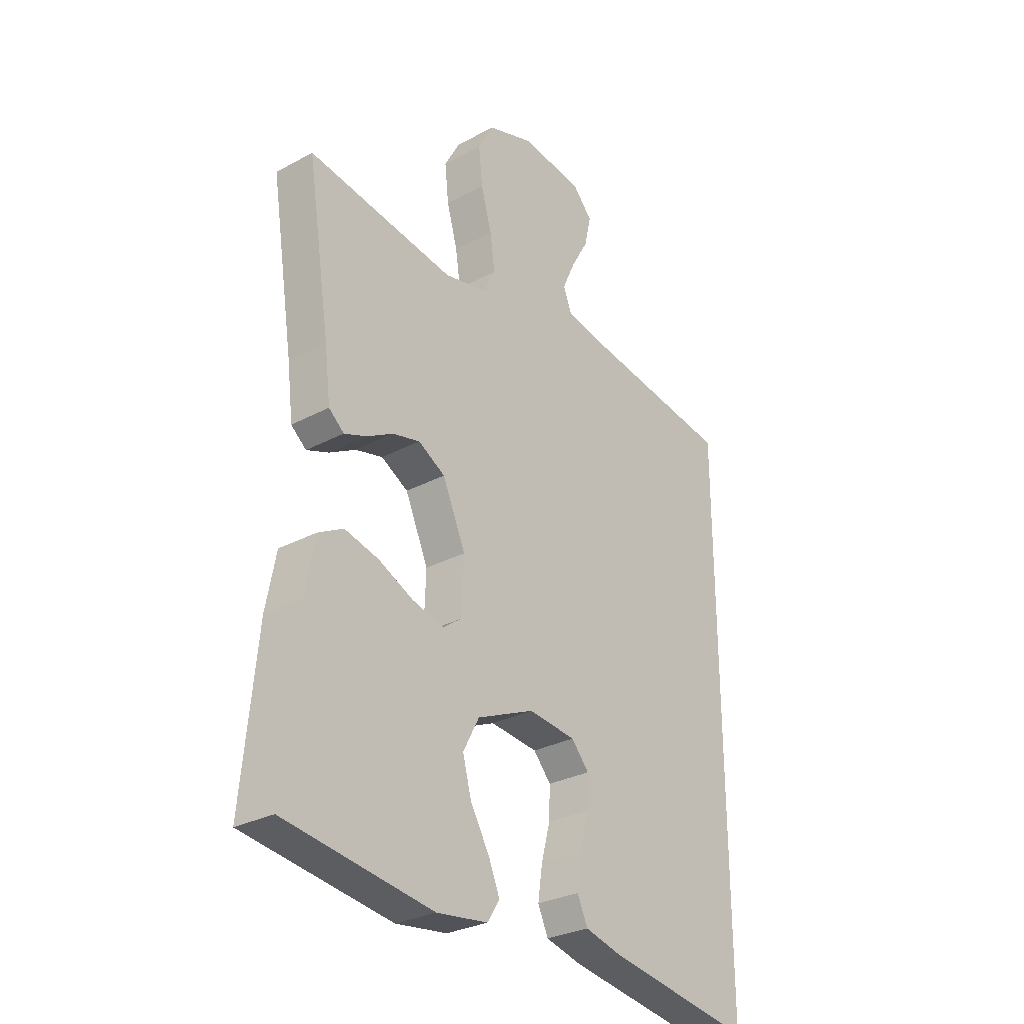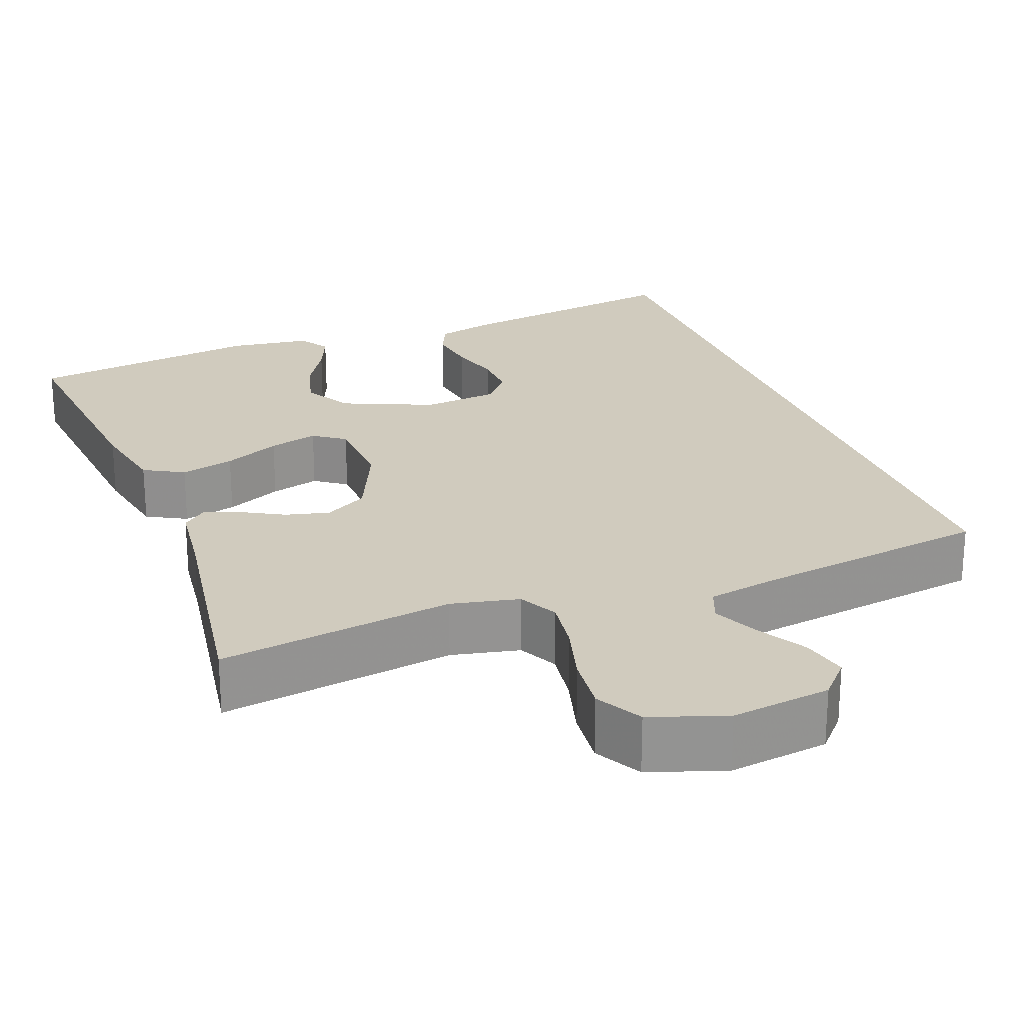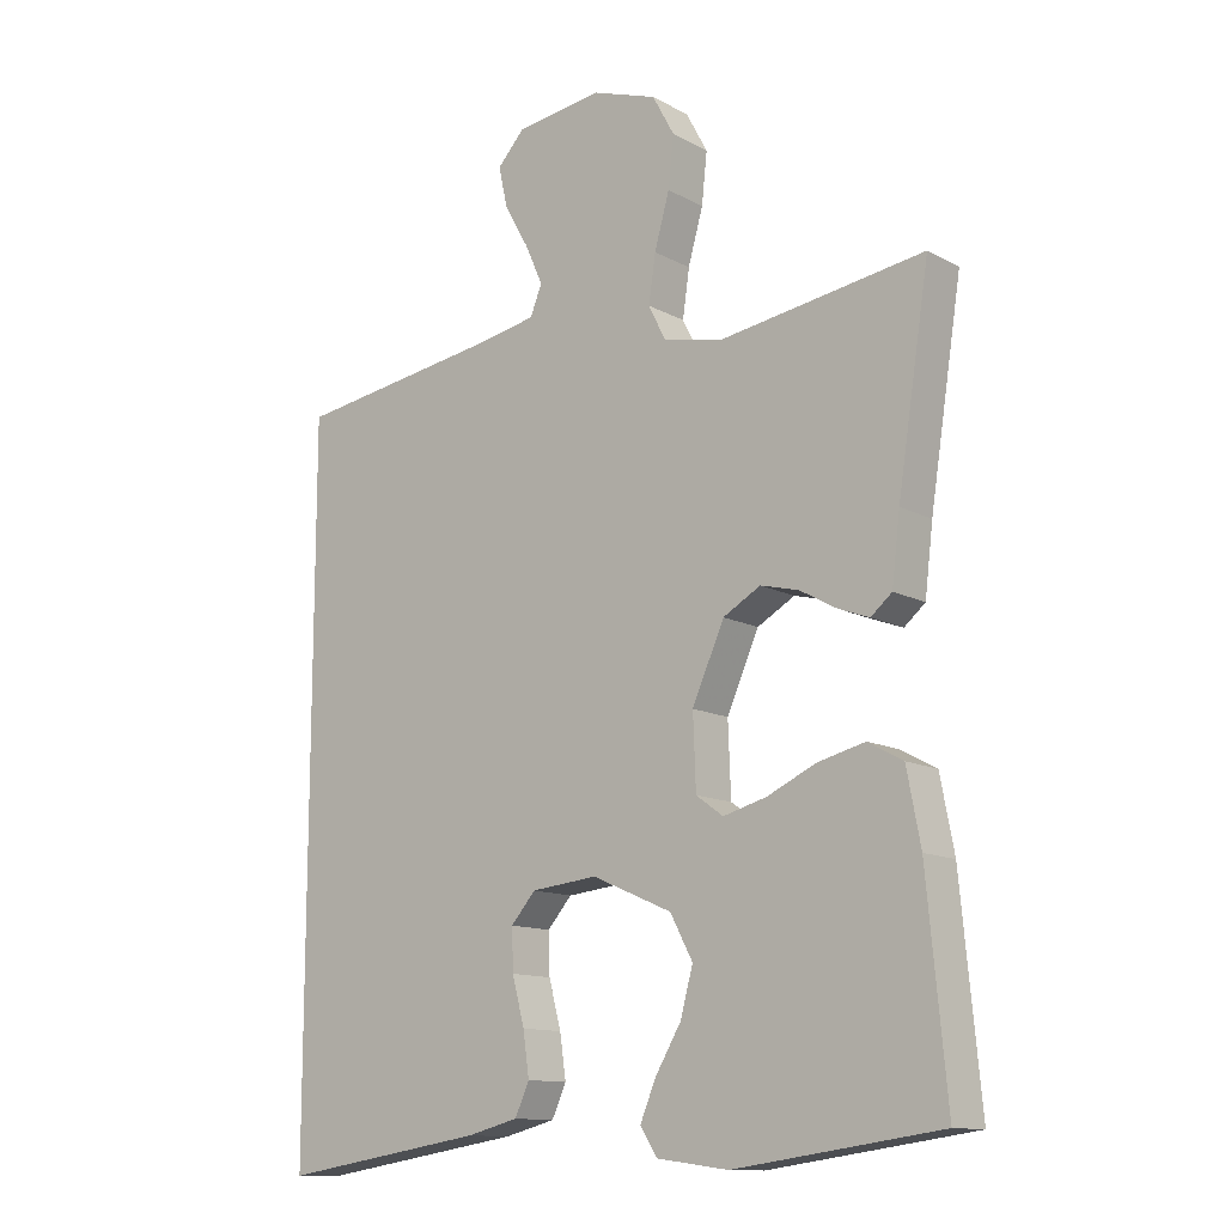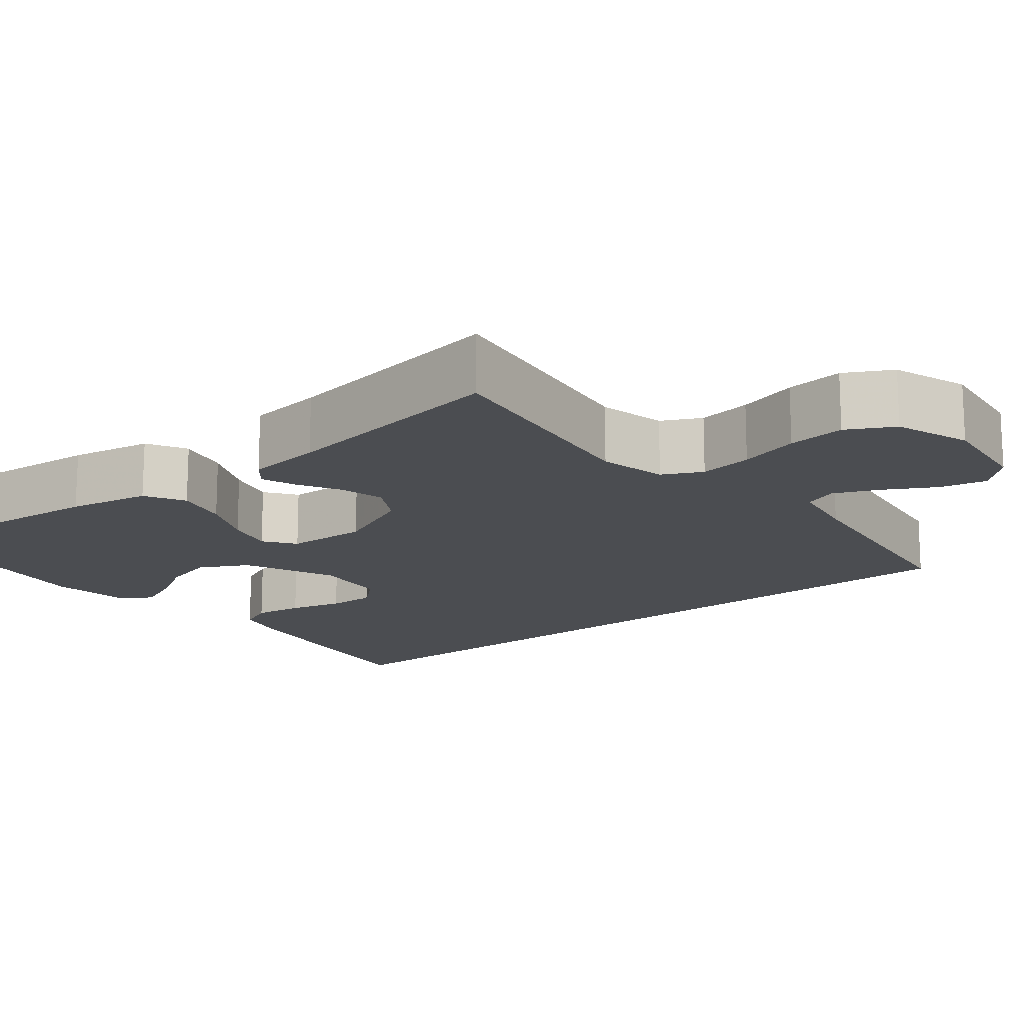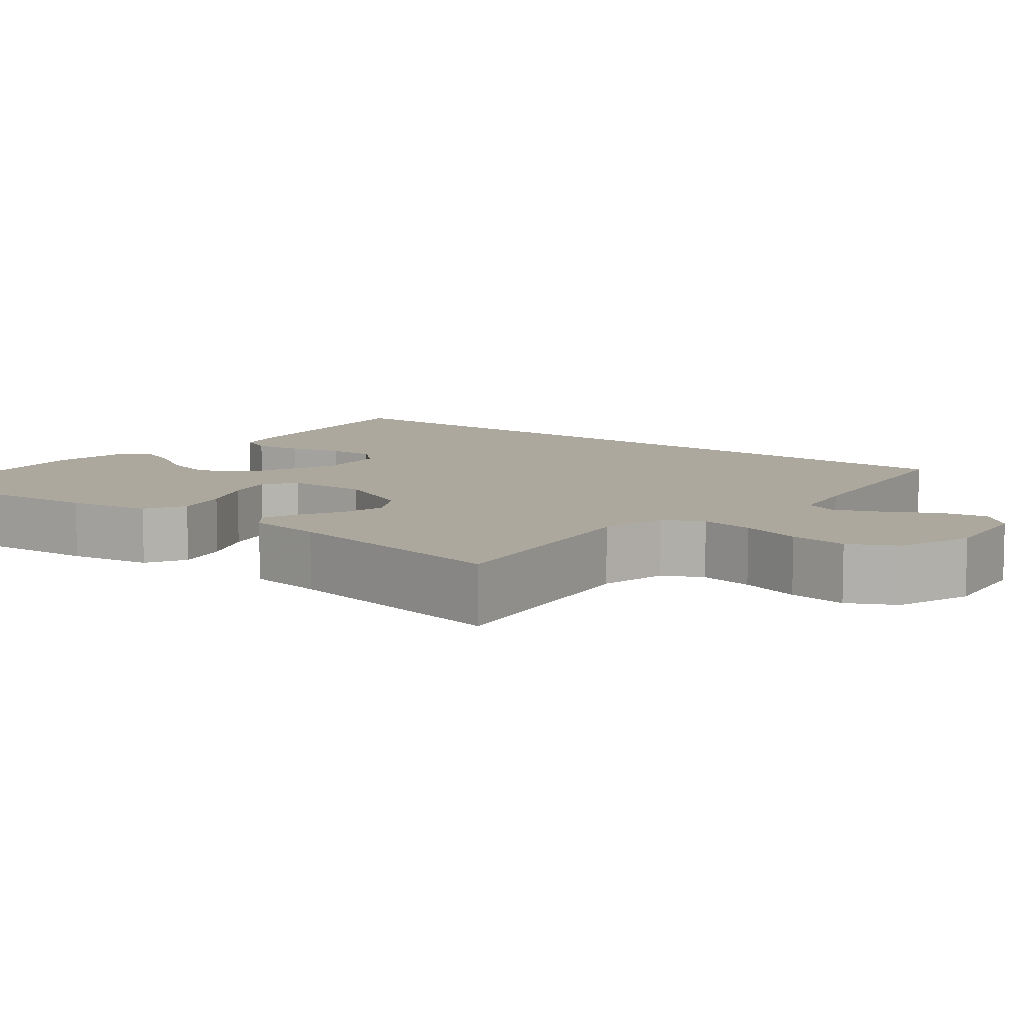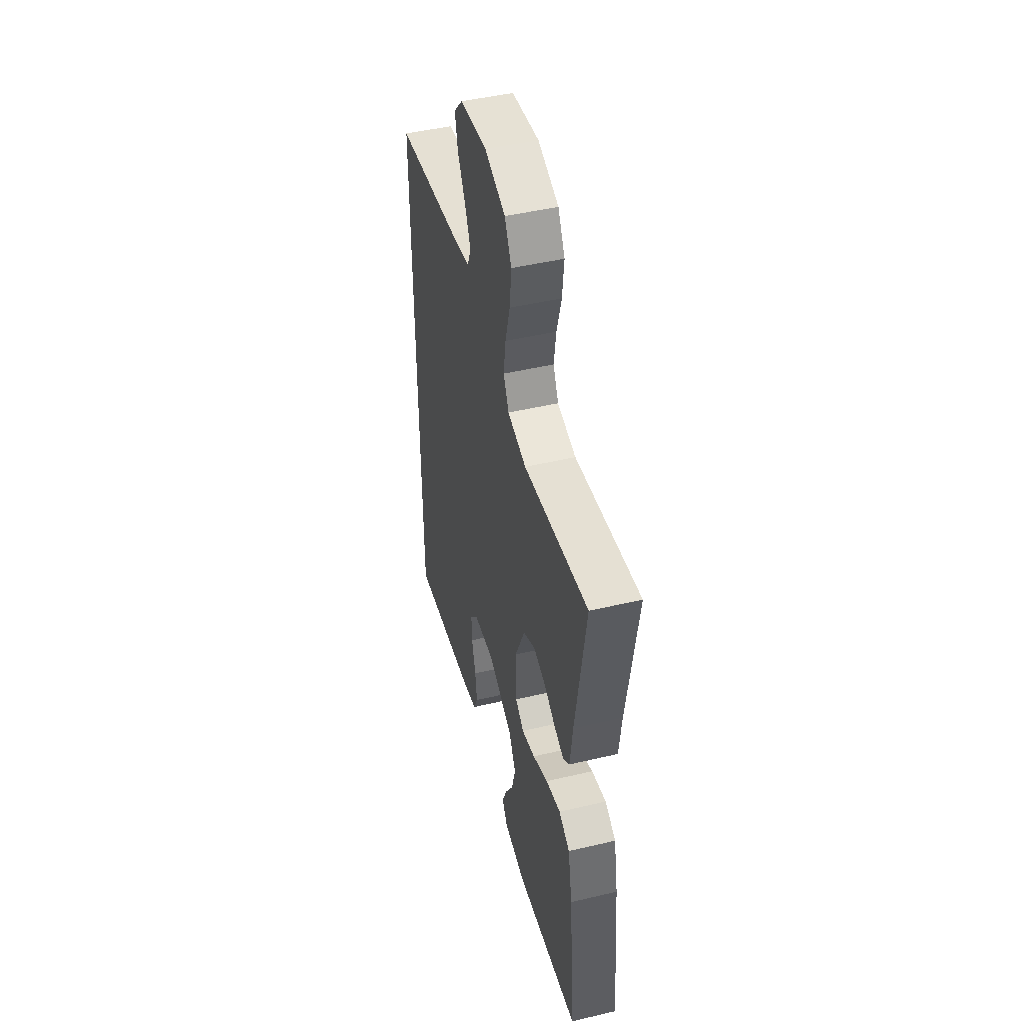
<metadata>
{"format":"obj","ext":"obj","renderer":"f3d","projection":"perspective","resolution":1024,"background":"white","views":[{"elev":-29.3,"azim":-51.5,"up":"+Z"},{"elev":23.6,"azim":-20.9,"up":"+Y"},{"elev":-12.7,"azim":-140.8,"up":"+Z"},{"elev":-15.8,"azim":-51.0,"up":"+Y"},{"elev":8.7,"azim":-51.2,"up":"+Y"},{"elev":47.3,"azim":-104.9,"up":"+Z"}]}
</metadata>
<code>
v 0.5 0.07 0.491
v 0.5 0.07 -0.544
v 0.2 0.07 -0.497
v 0.125 0.07 -0.478
v 0.104 0.07 -0.432
v 0.113 0.07 -0.369
v 0.131 0.07 -0.301
v 0.133 0.07 -0.241
v 0.097 0.07 -0.2
v 0 0.07 -0.19
v -0.117 0.07 -0.241
v -0.15 0.07 -0.303
v -0.132 0.07 -0.37
v -0.094 0.07 -0.434
v -0.071 0.07 -0.489
v -0.096 0.07 -0.528
v -0.2 0.07 -0.542
v -0.5 0.07 -0.5
v -0.472 0.07 -0.2
v -0.452 0.07 -0.095
v -0.401 0.07 -0.067
v -0.332 0.07 -0.084
v -0.26 0.07 -0.117
v -0.197 0.07 -0.134
v -0.157 0.07 -0.105
v -0.153 0.07 0
v -0.2 0.07 0.106
v -0.255 0.07 0.137
v -0.311 0.07 0.123
v -0.365 0.07 0.093
v -0.41 0.07 0.076
v -0.441 0.07 0.102
v -0.453 0.07 0.2
v -0.5 0.07 0.5
v -0.2 0.07 0.455
v -0.113 0.07 0.474
v -0.088 0.07 0.524
v -0.098 0.07 0.593
v -0.12 0.07 0.671
v -0.128 0.07 0.745
v -0.096 0.07 0.804
v 0 0.07 0.837
v 0.127 0.07 0.82
v 0.167 0.07 0.776
v 0.154 0.07 0.717
v 0.118 0.07 0.653
v 0.092 0.07 0.595
v 0.109 0.07 0.552
v 0.2 0.07 0.535
v 0.5 0 0.491
v 0.5 0 -0.544
v 0.2 0 -0.497
v 0.125 0 -0.478
v 0.104 0 -0.432
v 0.113 0 -0.369
v 0.131 0 -0.301
v 0.133 0 -0.241
v 0.097 0 -0.2
v 0 0 -0.19
v -0.117 0 -0.241
v -0.15 0 -0.303
v -0.132 0 -0.37
v -0.094 0 -0.434
v -0.071 0 -0.489
v -0.096 0 -0.528
v -0.2 0 -0.542
v -0.5 0 -0.5
v -0.472 0 -0.2
v -0.452 0 -0.095
v -0.401 0 -0.067
v -0.332 0 -0.084
v -0.26 0 -0.117
v -0.197 0 -0.134
v -0.157 0 -0.105
v -0.153 0 0
v -0.2 0 0.106
v -0.255 0 0.137
v -0.311 0 0.123
v -0.365 0 0.093
v -0.41 0 0.076
v -0.441 0 0.102
v -0.453 0 0.2
v -0.5 0 0.5
v -0.2 0 0.455
v -0.113 0 0.474
v -0.088 0 0.524
v -0.098 0 0.593
v -0.12 0 0.671
v -0.128 0 0.745
v -0.096 0 0.804
v 0 0 0.837
v 0.127 0 0.82
v 0.167 0 0.776
v 0.154 0 0.717
v 0.118 0 0.653
v 0.092 0 0.595
v 0.109 0 0.552
v 0.2 0 0.535
f 44 45 46
f 43 44 46
f 42 43 46
f 41 42 46
f 40 41 46
f 39 40 46
f 38 39 46
f 37 38 46 47
f 36 37 47 48
f 33 34 35
f 33 35 36
f 32 33 36
f 31 32 36
f 30 31 36
f 29 30 36
f 36 48 49
f 29 36 49
f 28 29 49
f 21 22 23
f 20 21 23
f 19 20 23
f 18 19 23
f 17 18 23
f 16 17 23
f 16 23 24
f 13 14 15 16
f 12 13 16 24
f 11 12 24 25
f 5 6 7
f 4 5 7
f 3 4 7
f 2 3 7
f 1 2 7
f 1 7 8
f 27 28 49 1
f 10 11 25 26
f 26 27 1
f 10 26 1
f 9 10 1
f 1 8 9
f 95 94 93
f 95 93 92
f 95 92 91
f 95 91 90
f 95 90 89
f 95 89 88
f 95 88 87
f 96 95 87 86
f 97 96 86 85
f 84 83 82
f 85 84 82
f 85 82 81
f 85 81 80
f 85 80 79
f 85 79 78
f 98 97 85
f 98 85 78
f 98 78 77
f 72 71 70
f 72 70 69
f 72 69 68
f 72 68 67
f 72 67 66
f 72 66 65
f 73 72 65
f 65 64 63 62
f 73 65 62 61
f 74 73 61 60
f 56 55 54
f 56 54 53
f 56 53 52
f 56 52 51
f 56 51 50
f 57 56 50
f 50 98 77 76
f 75 74 60 59
f 50 76 75
f 50 75 59
f 50 59 58
f 58 57 50
f 1 50 51 2
f 2 51 52 3
f 3 52 53 4
f 4 53 54 5
f 5 54 55 6
f 6 55 56 7
f 7 56 57 8
f 8 57 58 9
f 9 58 59 10
f 10 59 60 11
f 11 60 61 12
f 12 61 62 13
f 13 62 63 14
f 14 63 64 15
f 15 64 65 16
f 16 65 66 17
f 17 66 67 18
f 18 67 68 19
f 19 68 69 20
f 20 69 70 21
f 21 70 71 22
f 22 71 72 23
f 23 72 73 24
f 24 73 74 25
f 25 74 75 26
f 26 75 76 27
f 27 76 77 28
f 28 77 78 29
f 29 78 79 30
f 30 79 80 31
f 31 80 81 32
f 32 81 82 33
f 33 82 83 34
f 34 83 84 35
f 35 84 85 36
f 36 85 86 37
f 37 86 87 38
f 38 87 88 39
f 39 88 89 40
f 40 89 90 41
f 41 90 91 42
f 42 91 92 43
f 43 92 93 44
f 44 93 94 45
f 45 94 95 46
f 46 95 96 47
f 47 96 97 48
f 48 97 98 49
f 49 98 50 1

</code>
